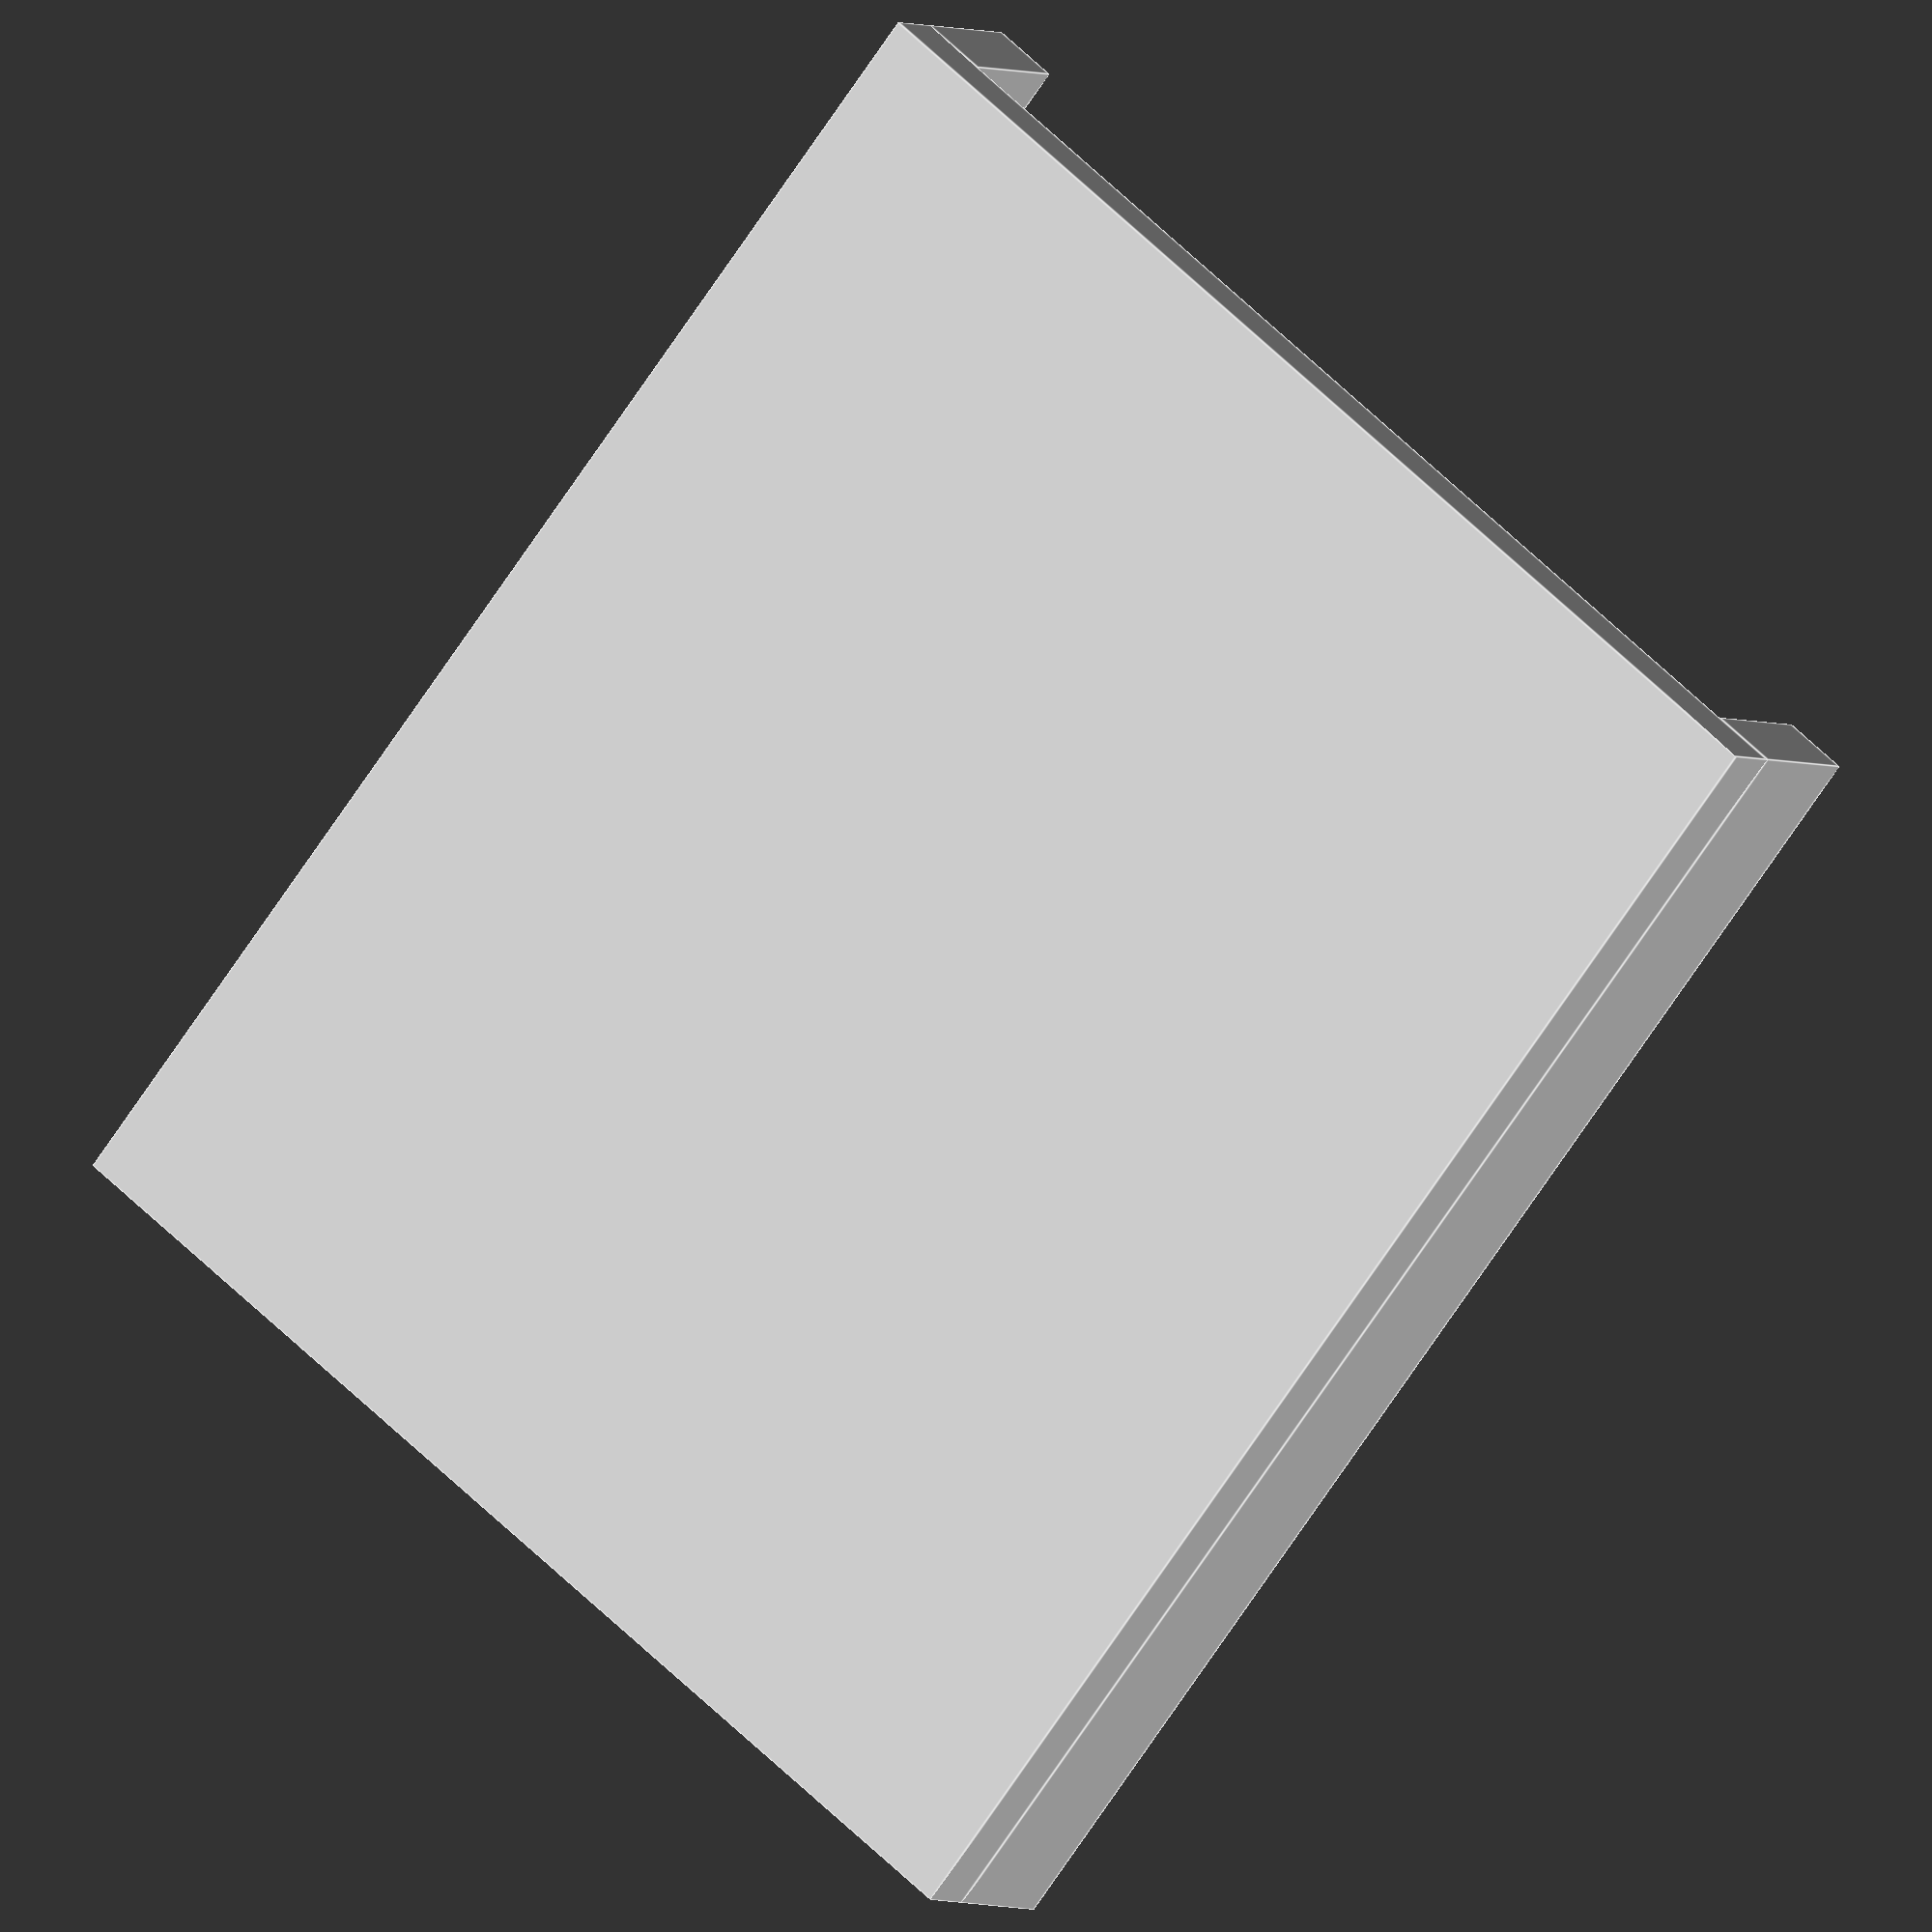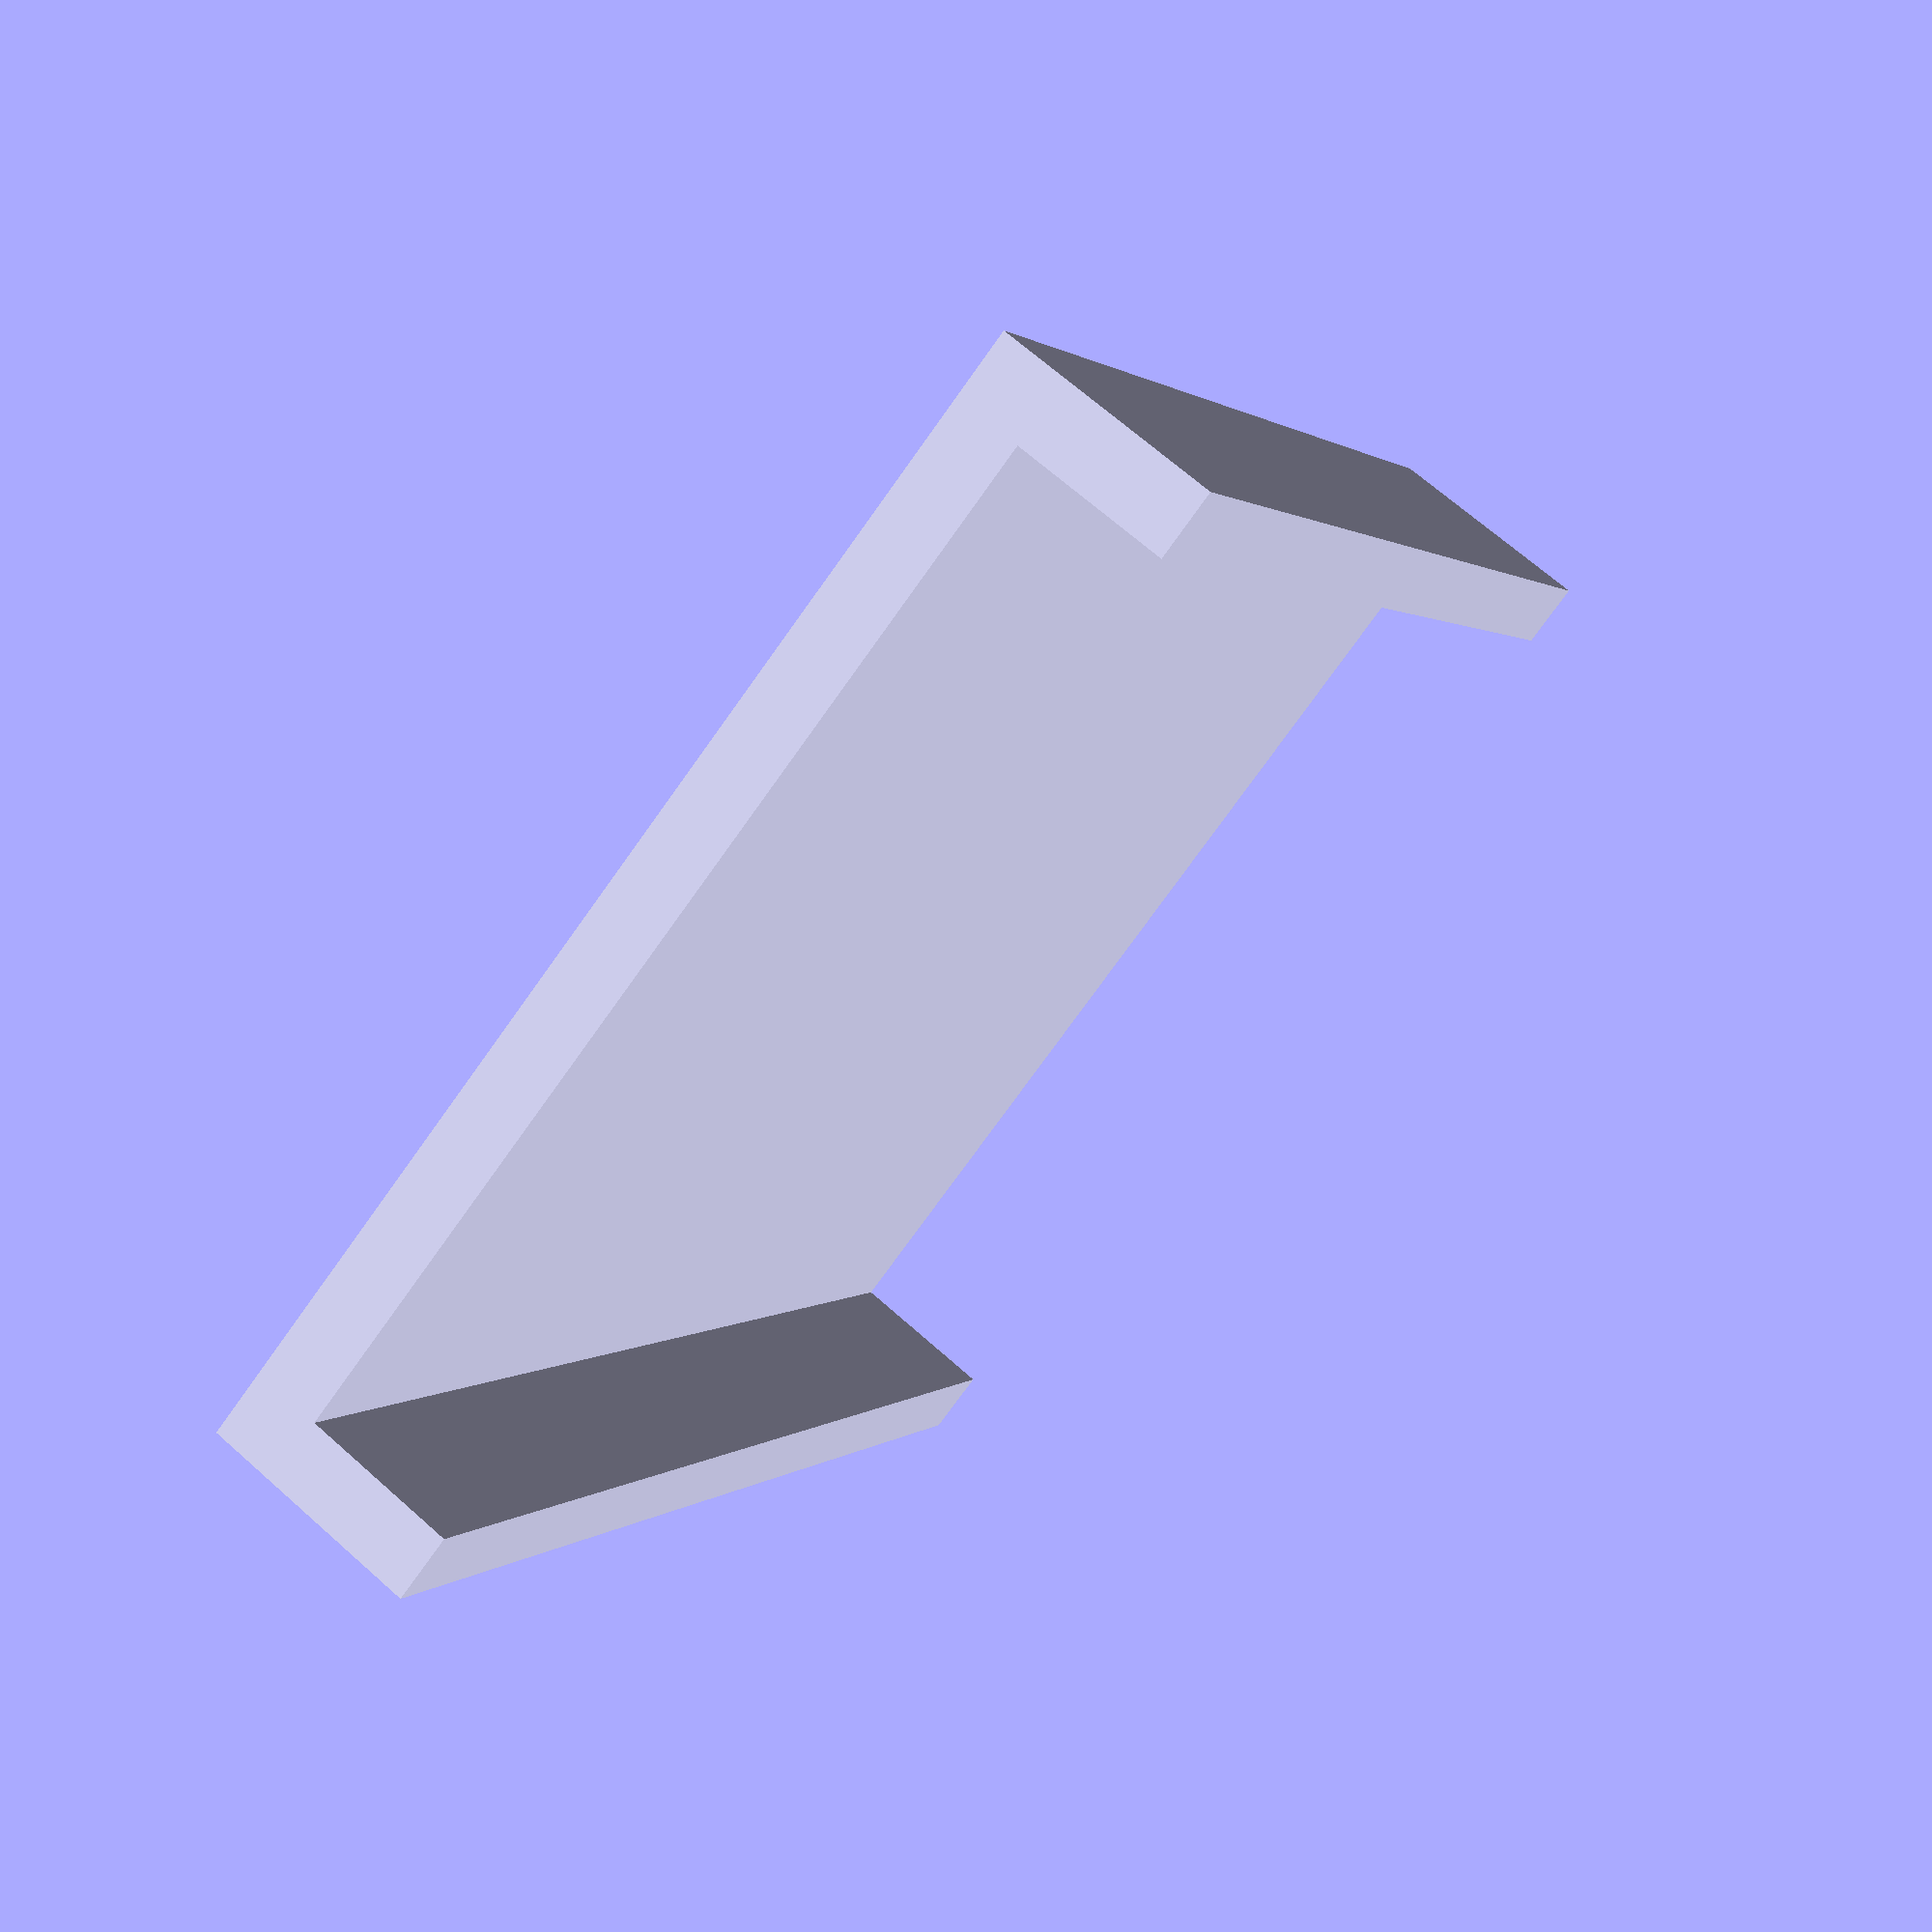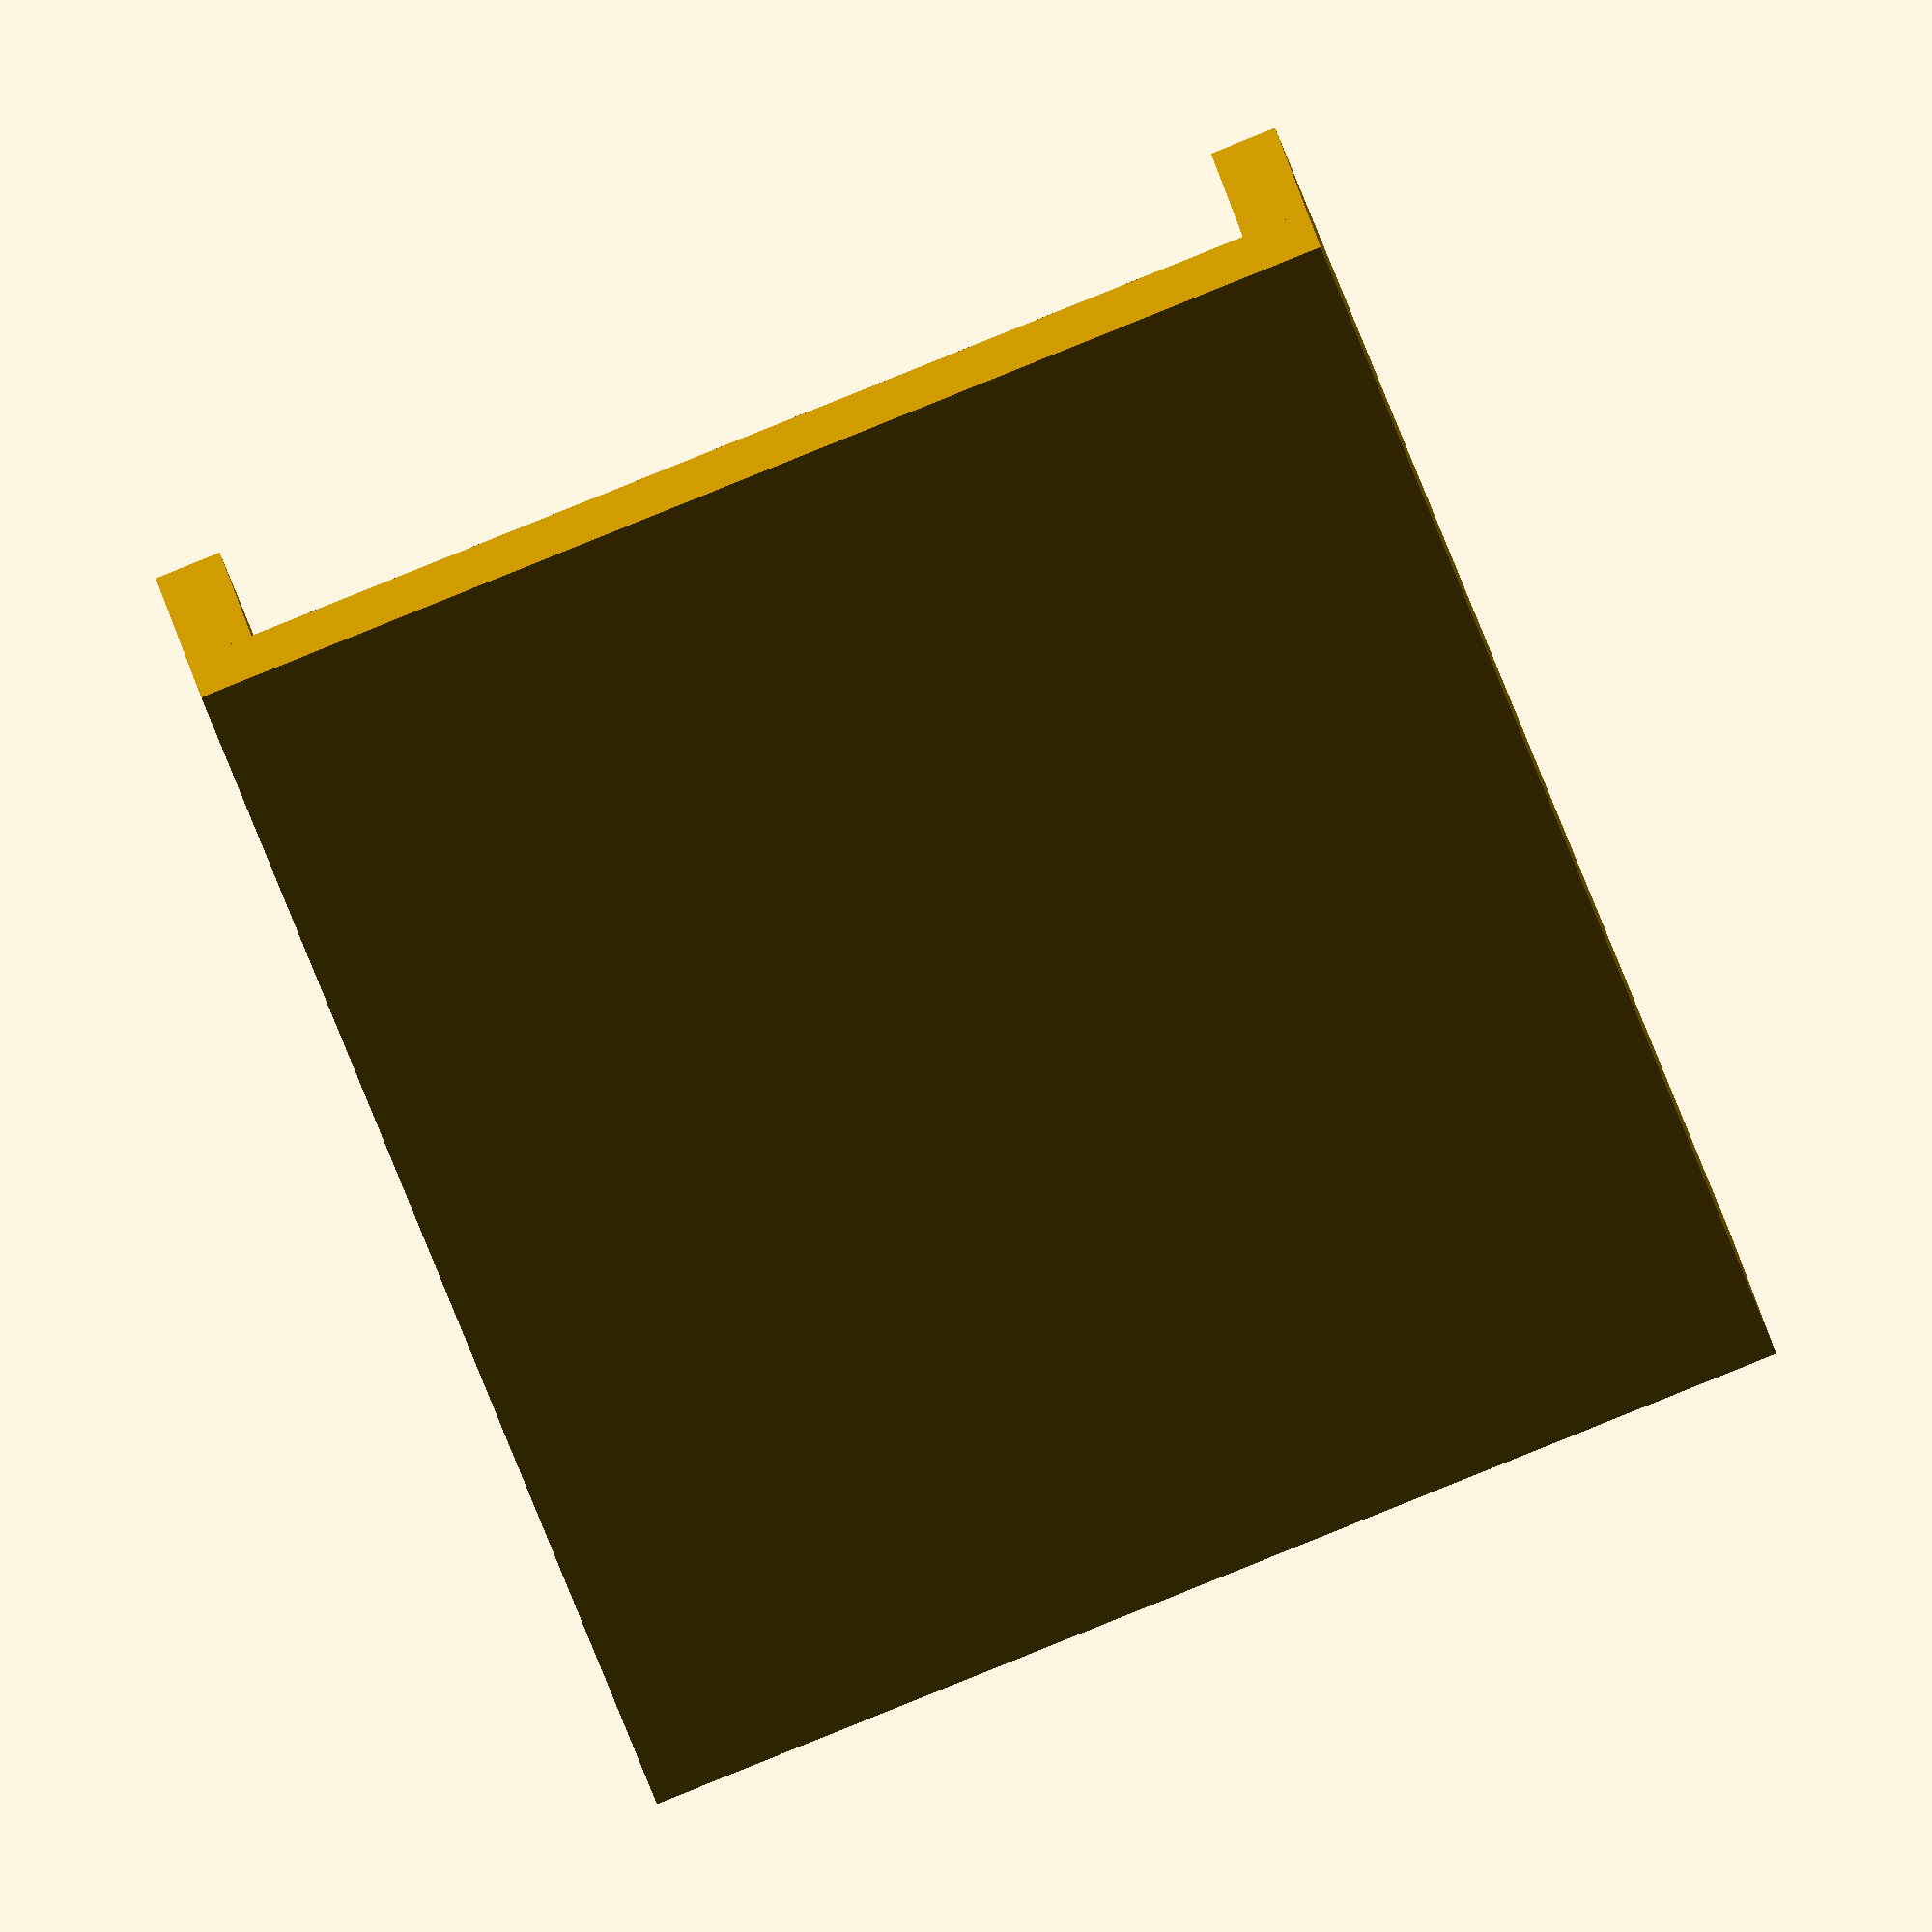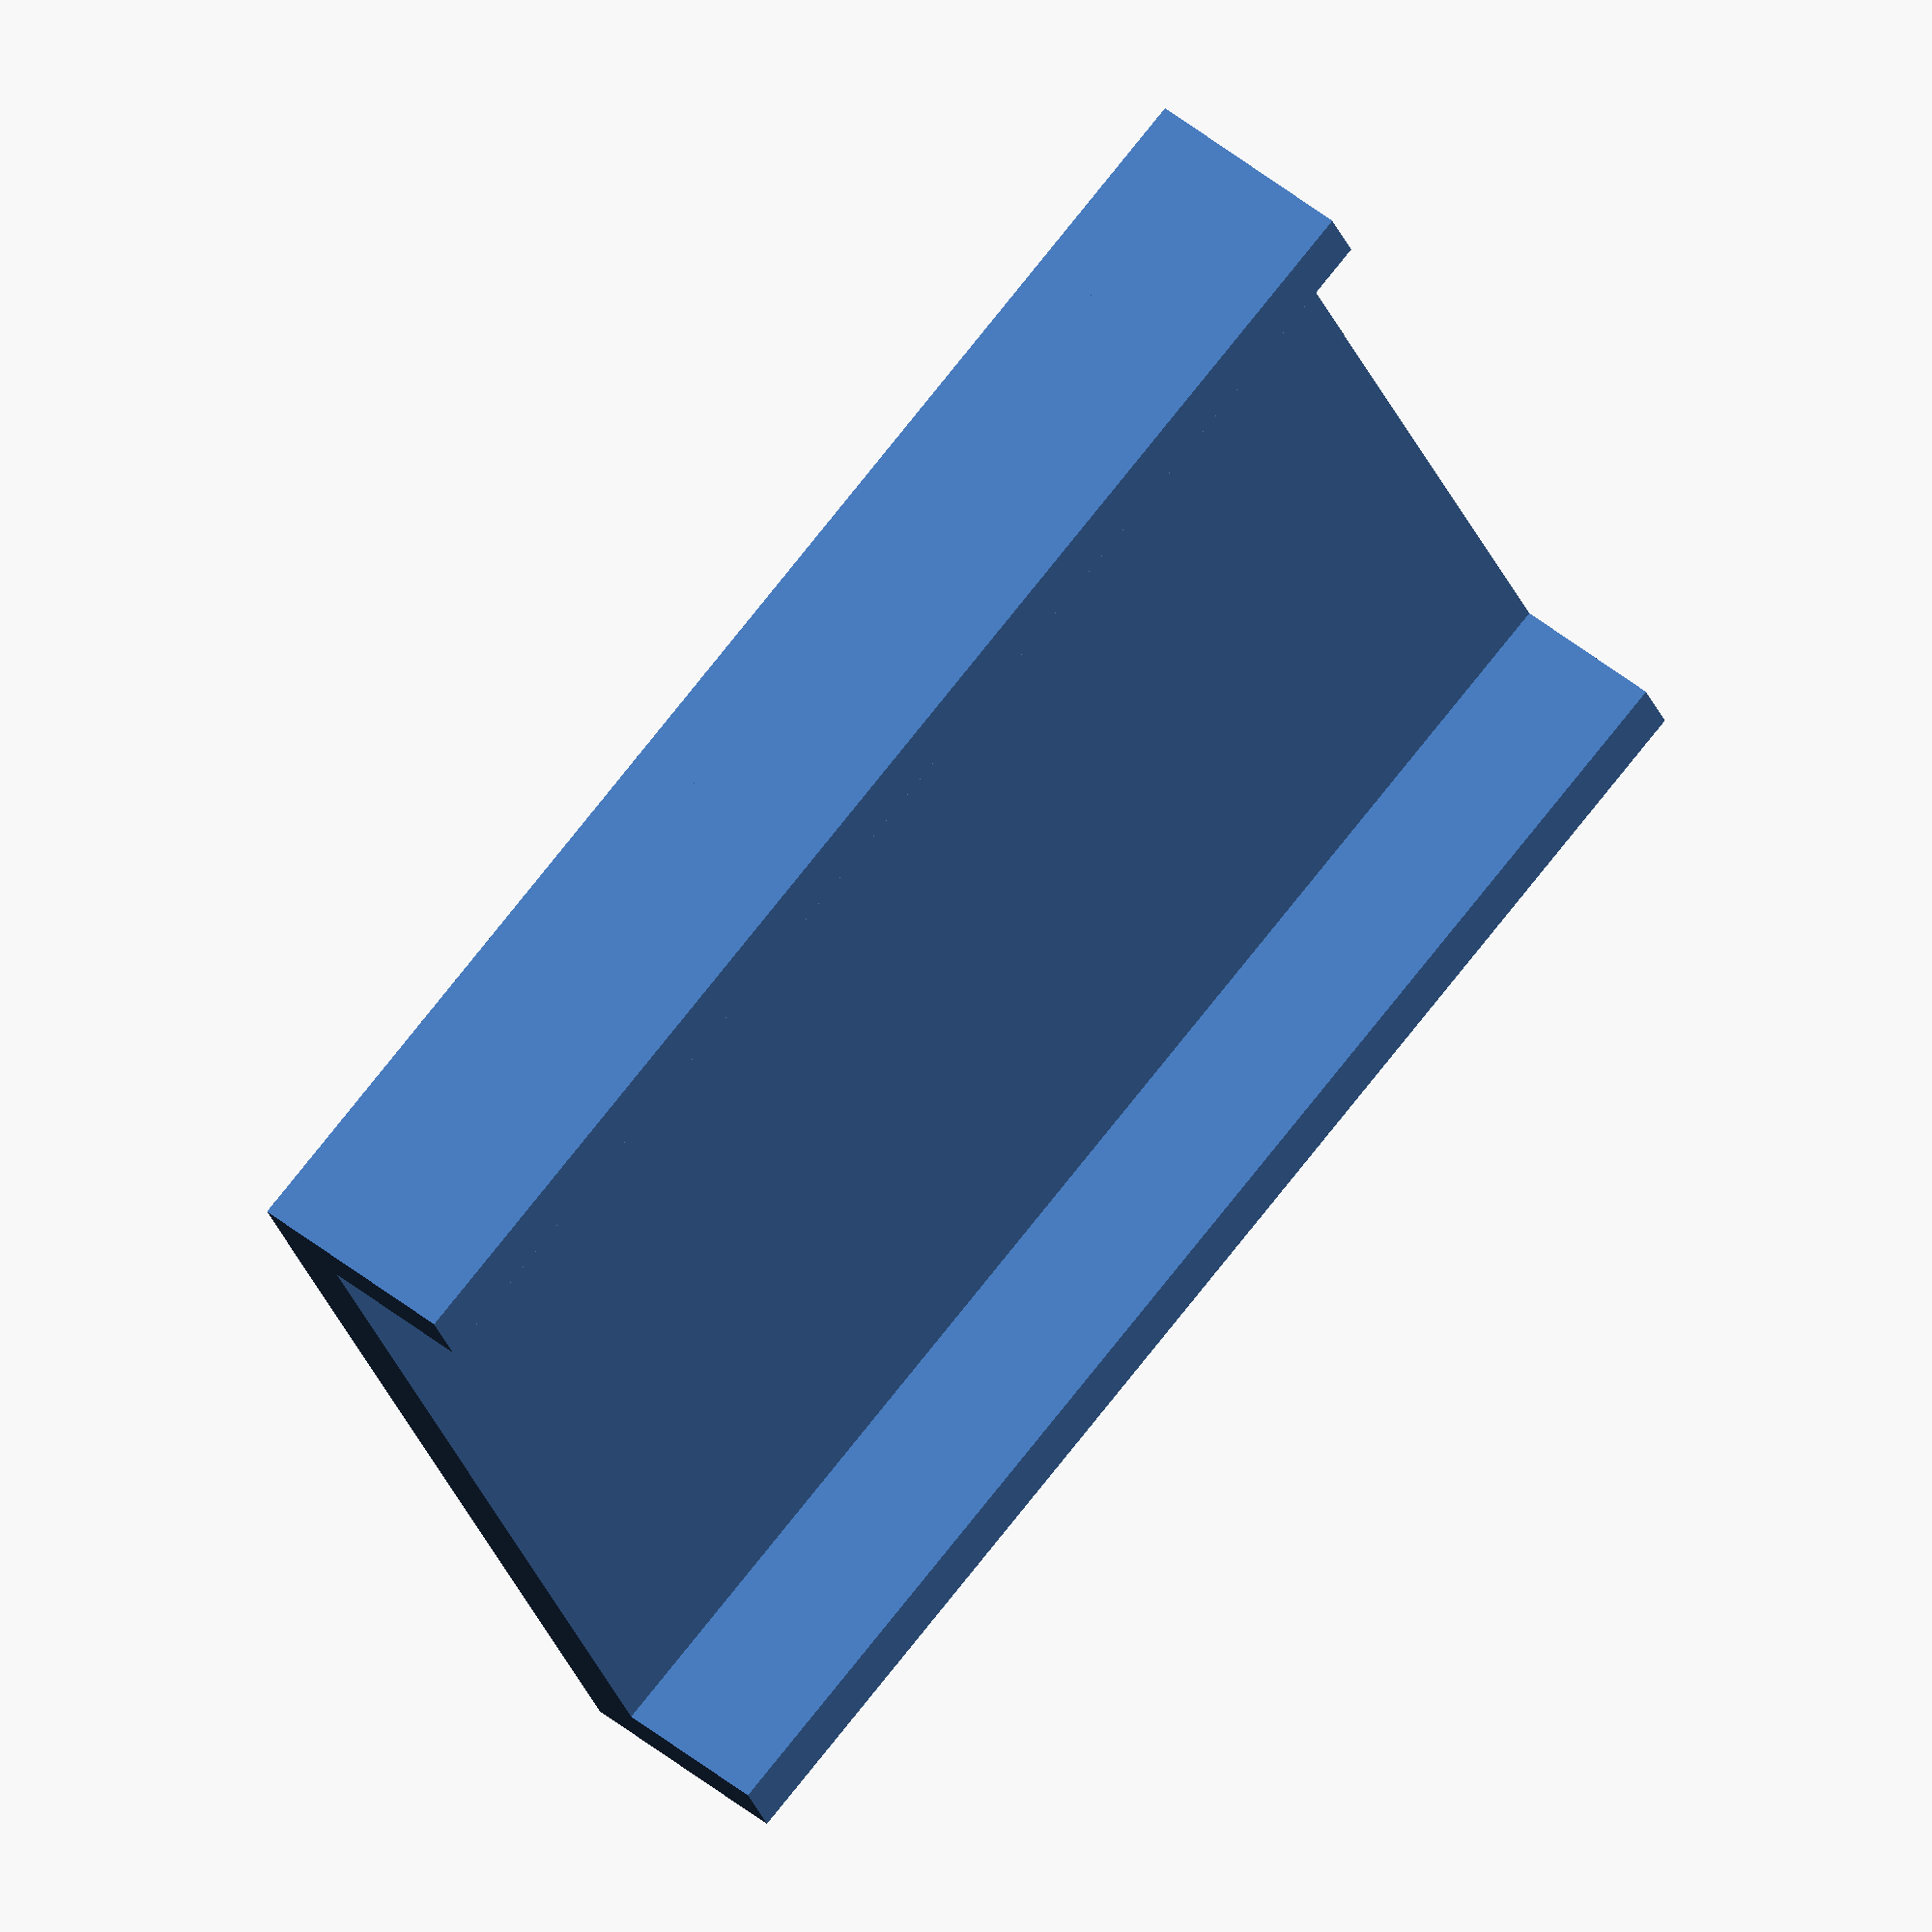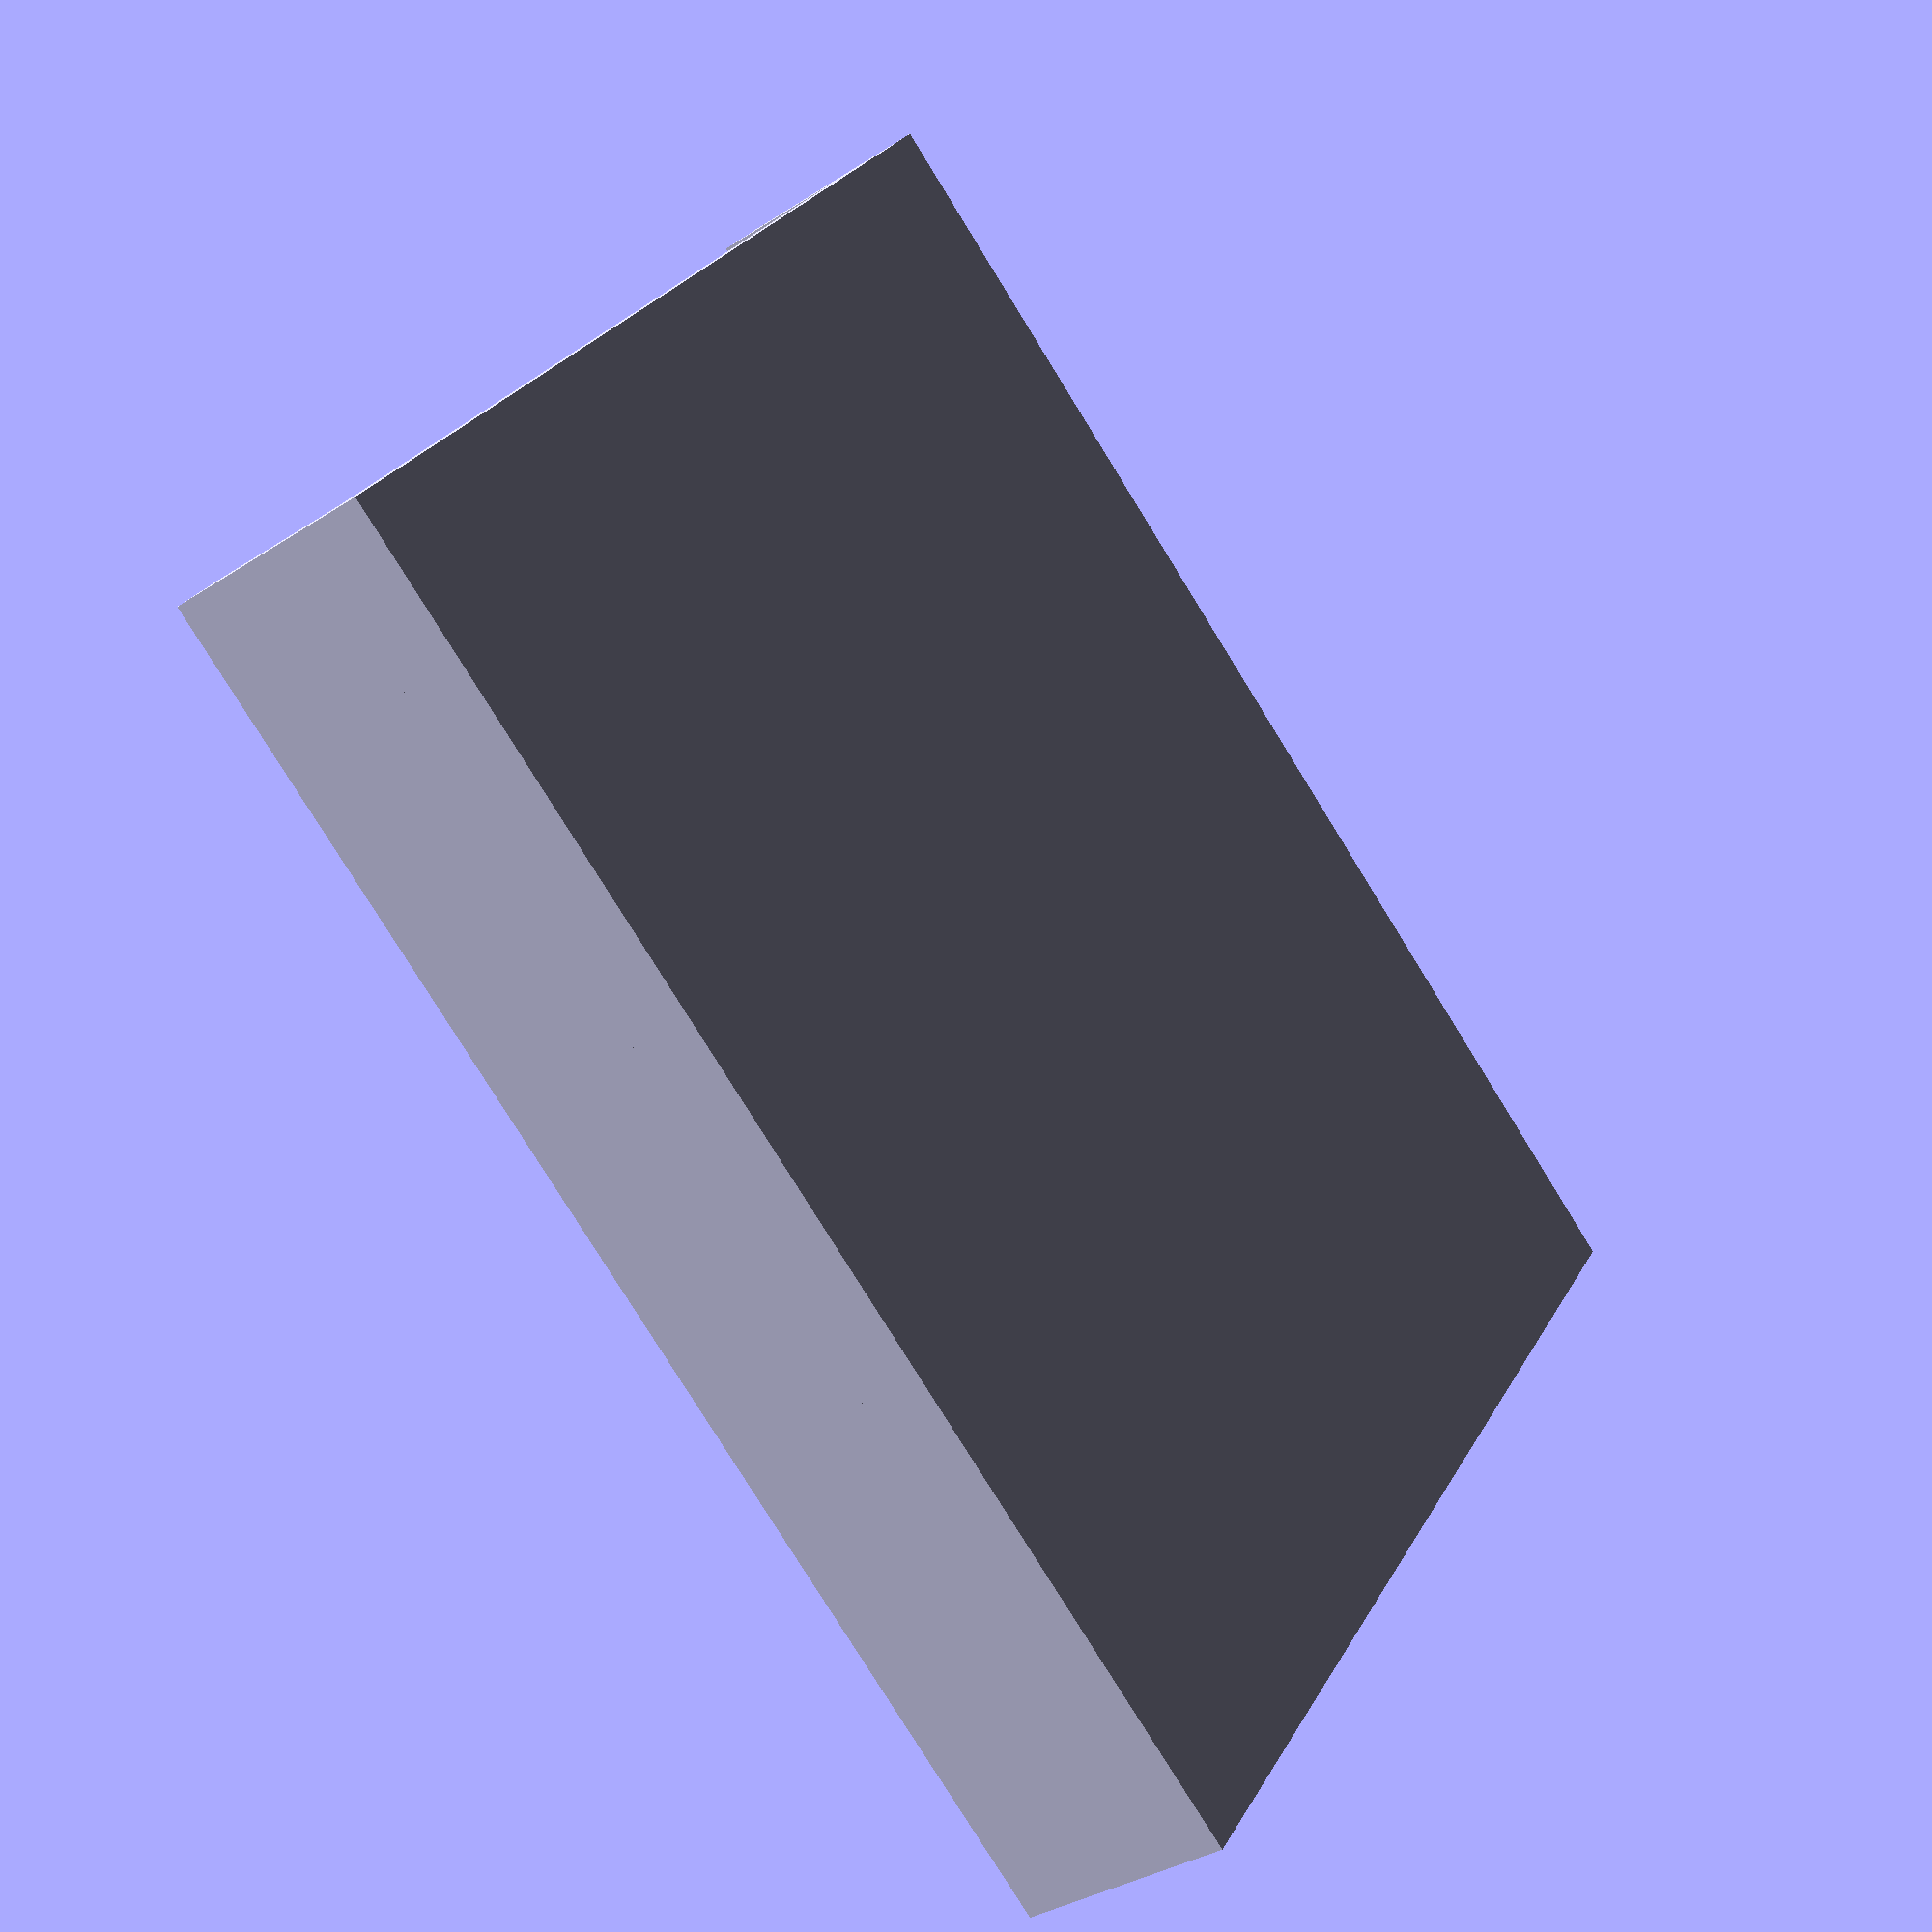
<openscad>

$laptopdepth=398.6;
$laptopheight=26.2;
$laptopwidth=290.0;
$clearance=20;

$tabledepth=$clearance+$laptopdepth;
$tablewidth=$clearance+$laptopwidth;
$tableheight=$clearance+$laptopheight;
$tablethickness=20;

//table body
translate([0,0,$tableheight])
    cube([
    $tablewidth+2*$tablethickness,
    $tabledepth,
    $tablethickness]);

//legs
translate([0,0,0])
    cube([
    $tablethickness,
    $tabledepth,
    $tableheight]);
    
translate([$tablewidth+$tablethickness,0,0])
    cube([
    $tablethickness,
    $tabledepth,
    $tableheight]);
</openscad>
<views>
elev=182.8 azim=218.8 roll=153.0 proj=o view=edges
elev=111.6 azim=209.1 roll=48.4 proj=p view=wireframe
elev=147.8 azim=161.2 roll=191.5 proj=o view=wireframe
elev=133.5 azim=293.9 roll=47.1 proj=o view=solid
elev=35.1 azim=306.3 roll=310.7 proj=p view=wireframe
</views>
